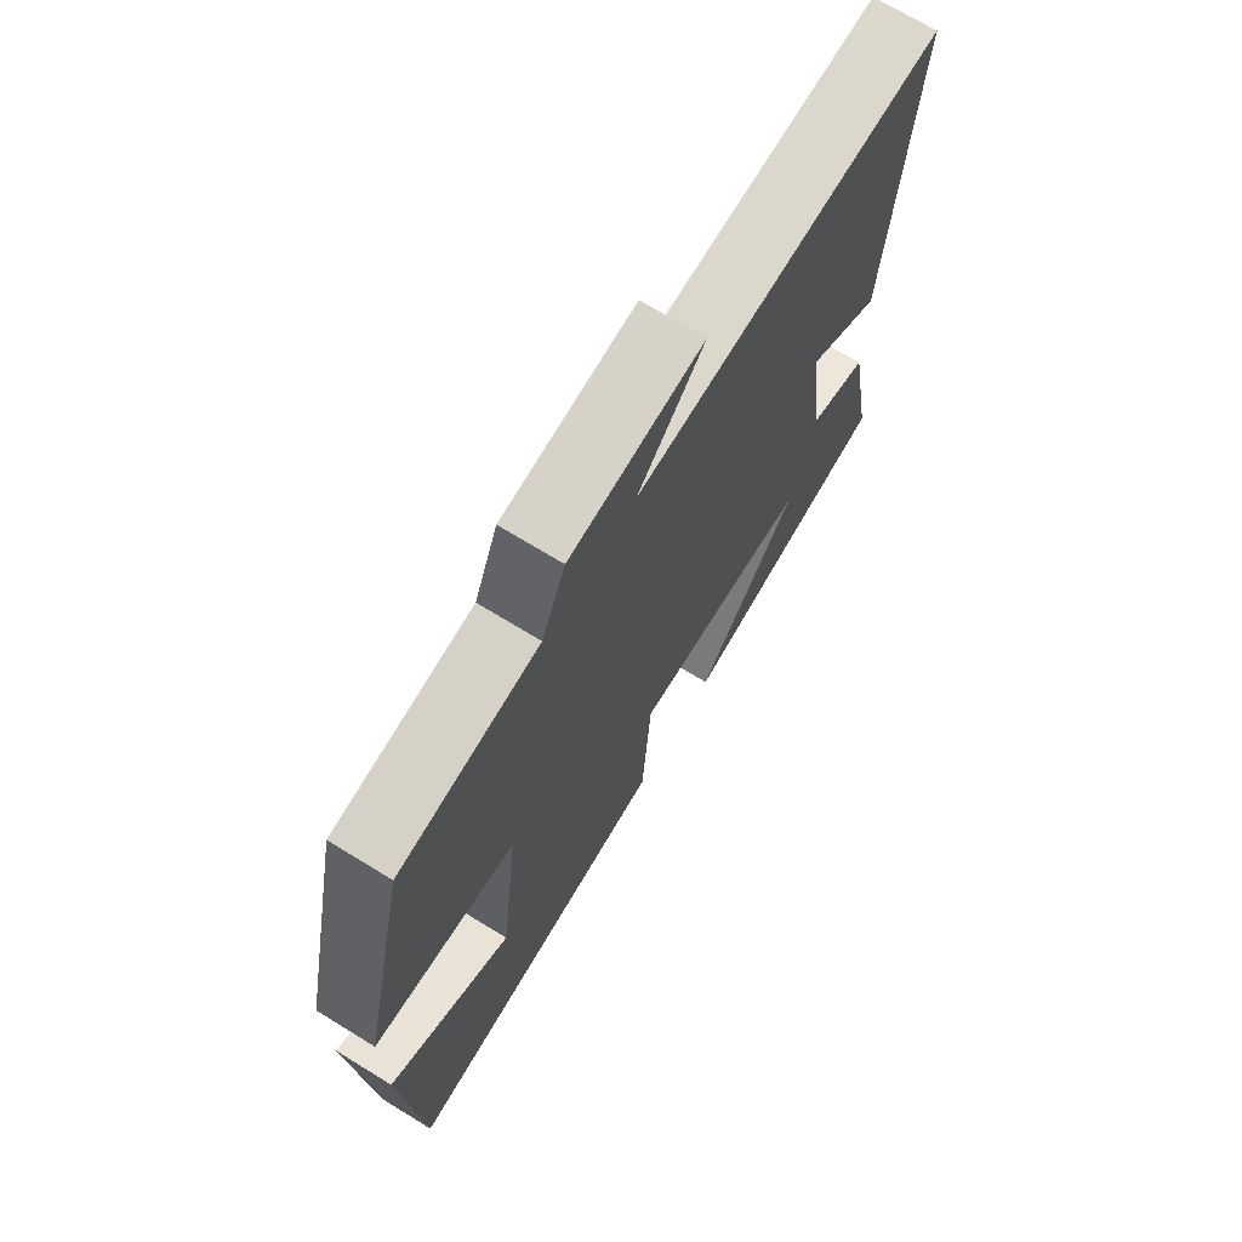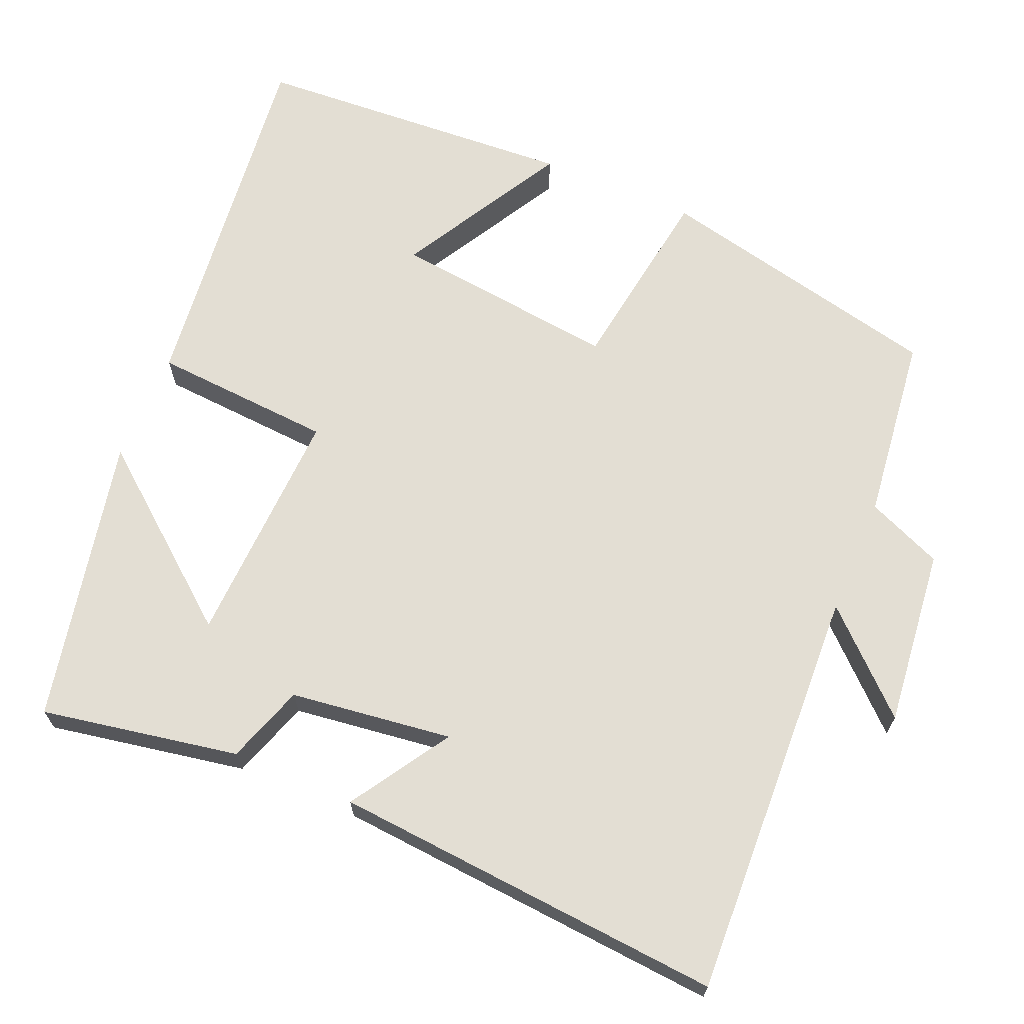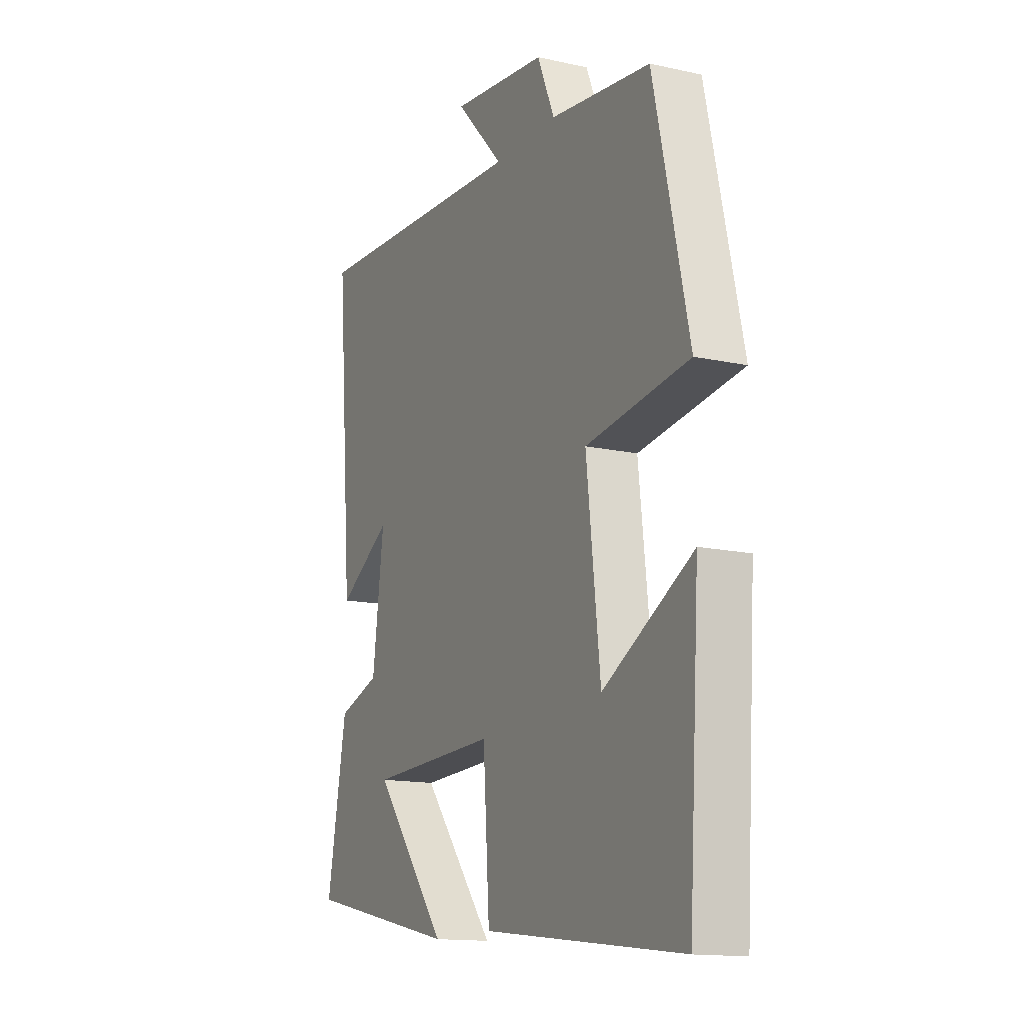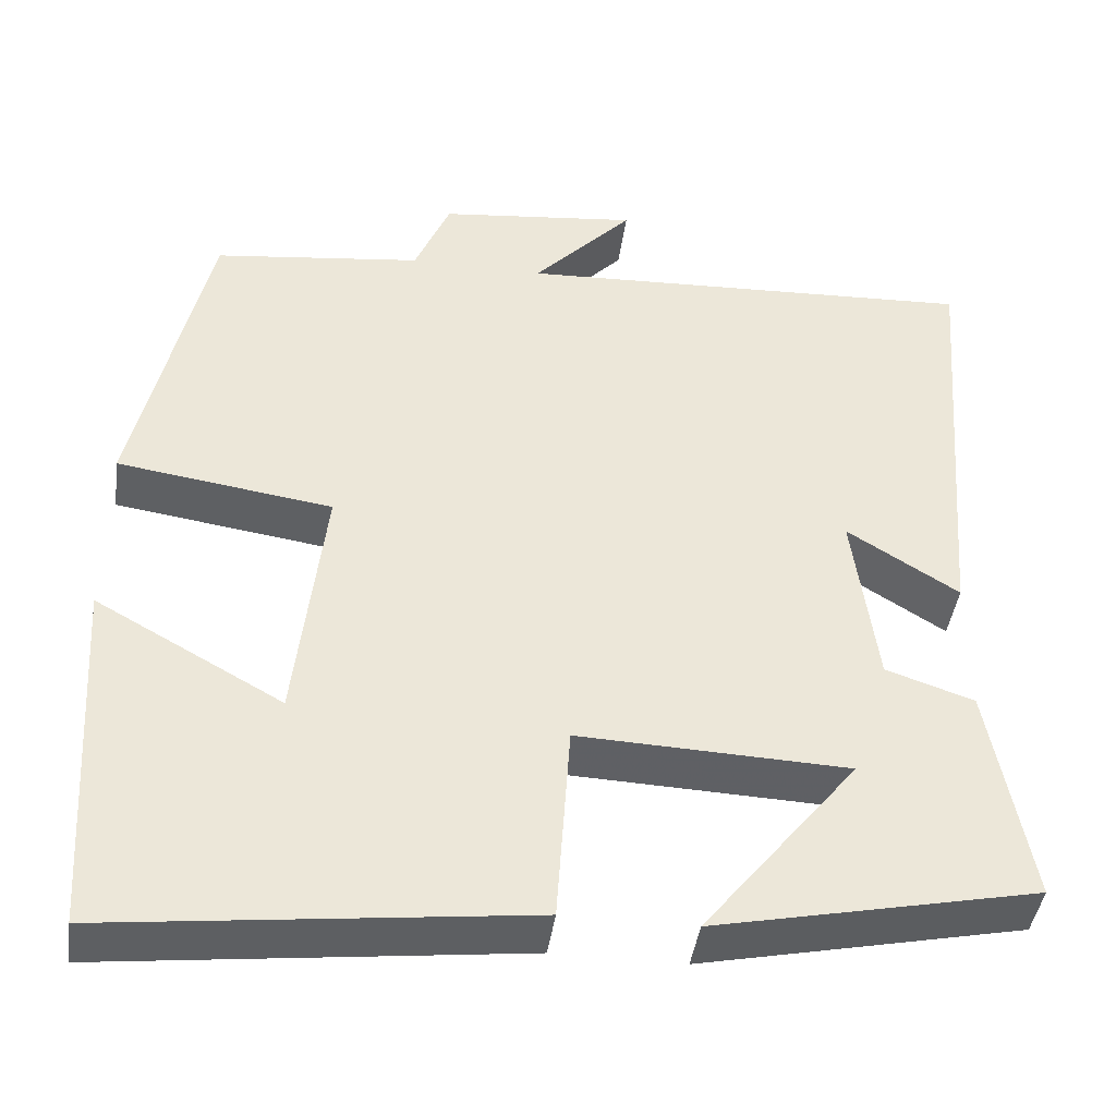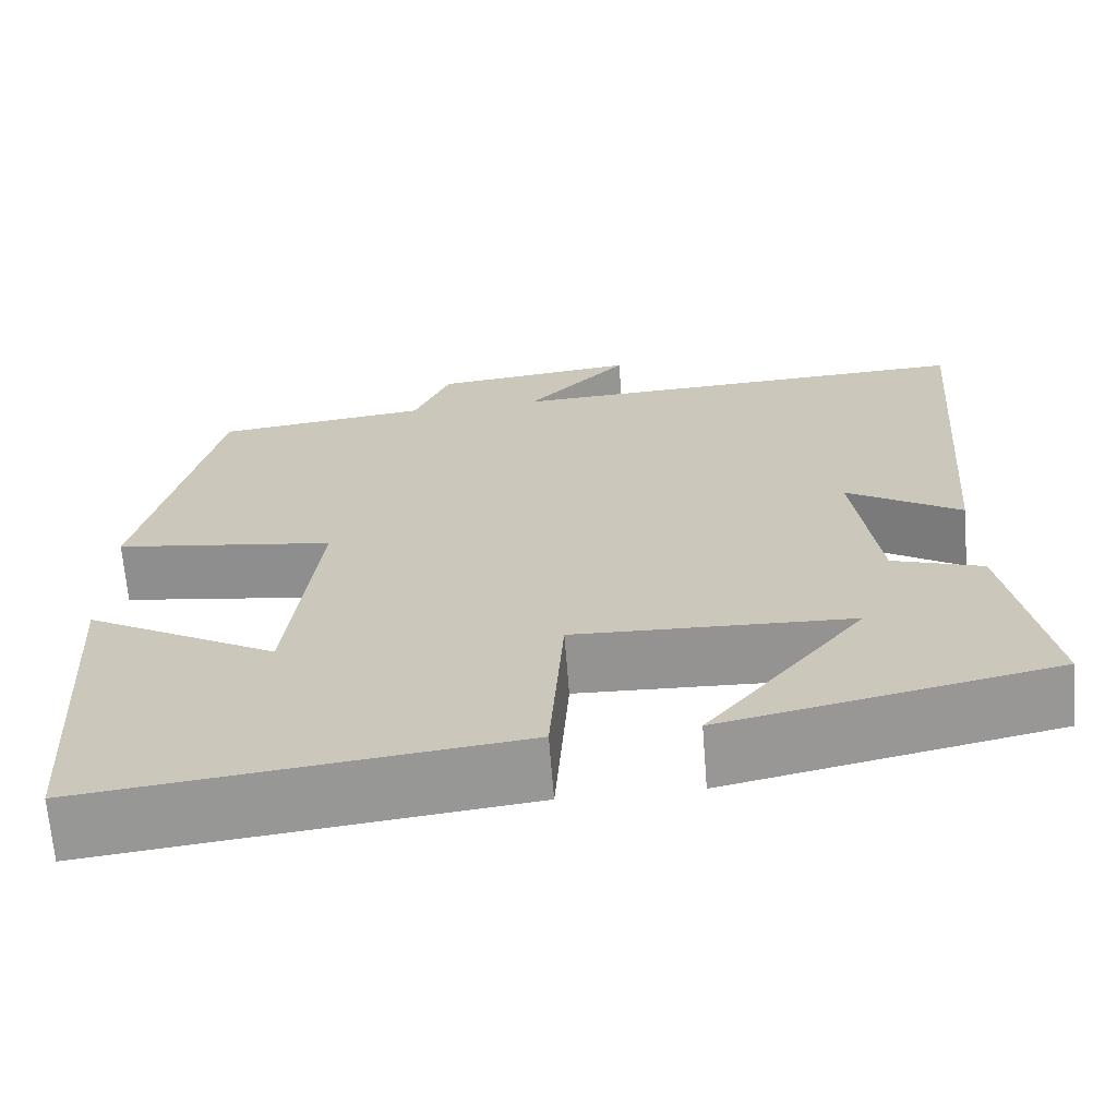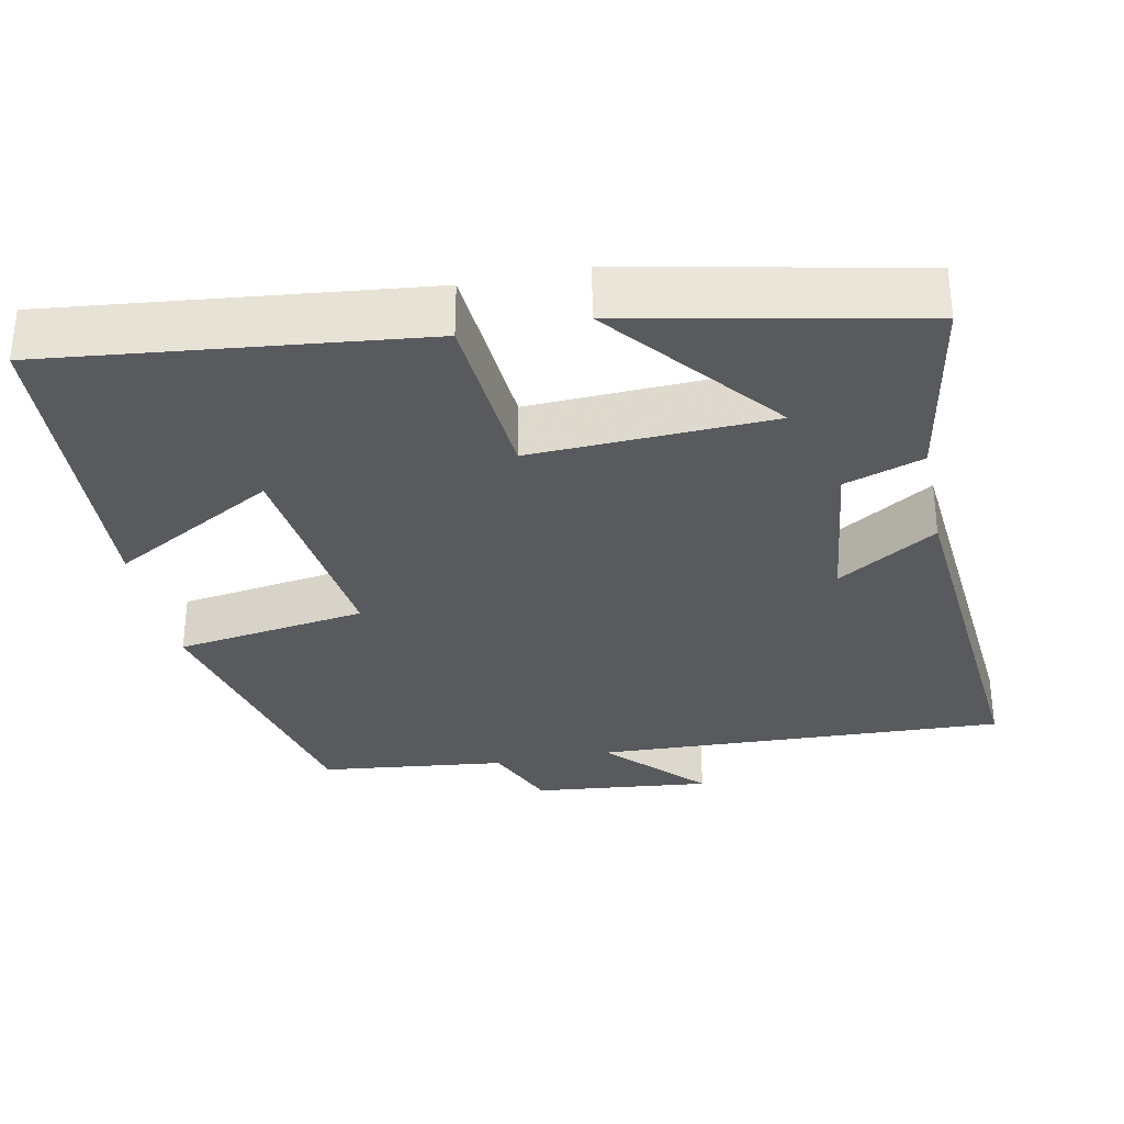
<metadata>
{"format":"obj","ext":"obj","renderer":"f3d","projection":"perspective","resolution":1024,"background":"white","views":[{"elev":70.8,"azim":121.5,"up":"+Z"},{"elev":67.2,"azim":-66.9,"up":"+Y"},{"elev":-14.3,"azim":64.0,"up":"+Z"},{"elev":-42.8,"azim":172.1,"up":"+Z"},{"elev":-67.2,"azim":-175.5,"up":"+Z"},{"elev":-31.8,"azim":-168.2,"up":"+Y"}]}
</metadata>
<code>
v -0.548 0.07 -0.42
v -0.5 0.07 -0.159
v -0.396 0.07 -0.124
v -0.368 0.07 0.09
v -0.5 0.07 0.007
v -0.541 0.07 0.525
v 0.007 0.07 0.5
v -0.111 0.07 0.626
v 0.125 0.07 0.6
v 0.167 0.07 0.5
v 0.414 0.07 0.47
v 0.5 0.07 0.086
v 0.246 0.07 0.049
v 0.28 0.07 -0.251
v 0.5 0.07 -0.128
v 0.473 0.07 -0.557
v -0.017 0.07 -0.5
v -0.033 0.07 -0.261
v -0.351 0.07 -0.273
v -0.169 0.07 -0.5
v -0.548 0 -0.42
v -0.5 0 -0.159
v -0.396 0 -0.124
v -0.368 0 0.09
v -0.5 0 0.007
v -0.541 0 0.525
v 0.007 0 0.5
v -0.111 0 0.626
v 0.125 0 0.6
v 0.167 0 0.5
v 0.414 0 0.47
v 0.5 0 0.086
v 0.246 0 0.049
v 0.28 0 -0.251
v 0.5 0 -0.128
v 0.473 0 -0.557
v -0.017 0 -0.5
v -0.033 0 -0.261
v -0.351 0 -0.273
v -0.169 0 -0.5
f 19 20 1 2
f 18 19 2 3
f 16 17 18
f 14 15 16
f 14 16 18
f 18 3 4
f 14 18 4
f 13 14 4
f 12 13 4
f 11 12 4
f 10 11 4
f 7 8 9 10
f 4 5 6 7
f 4 7 10
f 22 21 40 39
f 23 22 39 38
f 38 37 36
f 36 35 34
f 38 36 34
f 24 23 38
f 24 38 34
f 24 34 33
f 24 33 32
f 24 32 31
f 24 31 30
f 30 29 28 27
f 27 26 25 24
f 30 27 24
f 1 21 22 2
f 2 22 23 3
f 3 23 24 4
f 4 24 25 5
f 5 25 26 6
f 6 26 27 7
f 7 27 28 8
f 8 28 29 9
f 9 29 30 10
f 10 30 31 11
f 11 31 32 12
f 12 32 33 13
f 13 33 34 14
f 14 34 35 15
f 15 35 36 16
f 16 36 37 17
f 17 37 38 18
f 18 38 39 19
f 19 39 40 20
f 20 40 21 1

</code>
